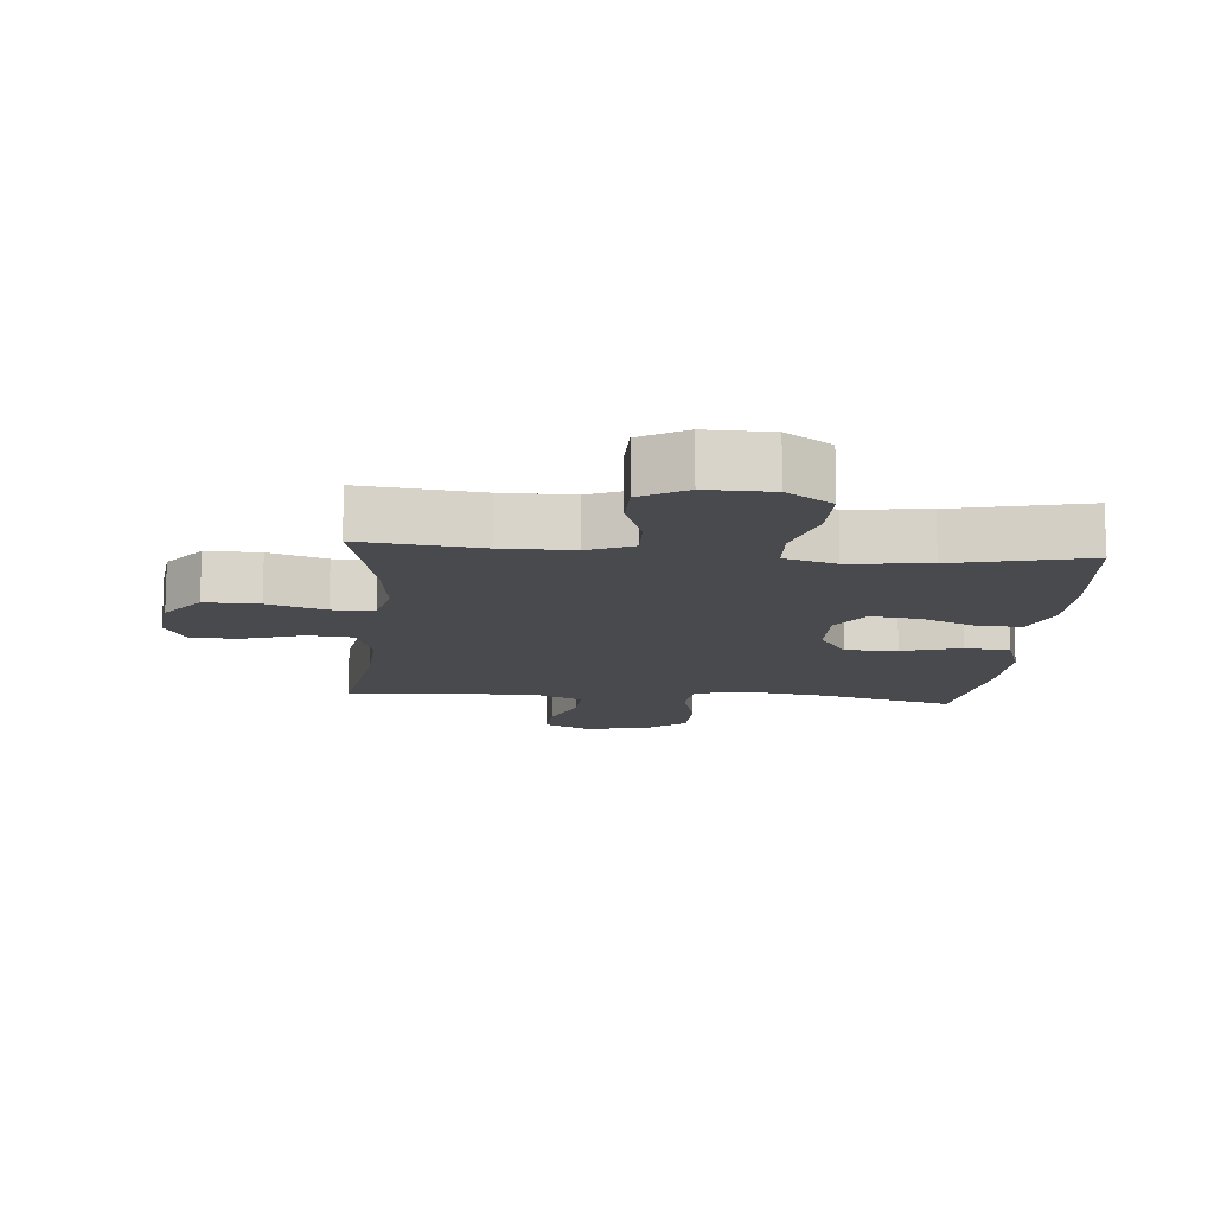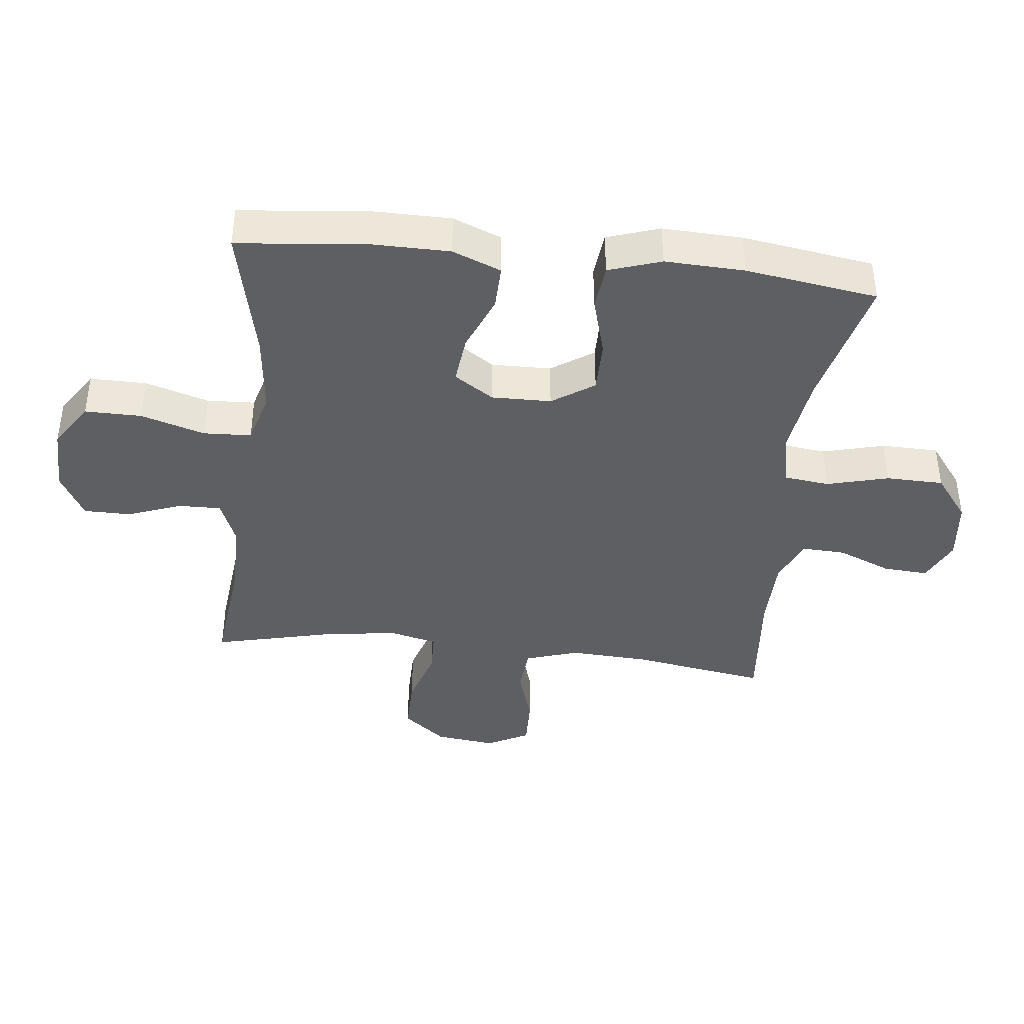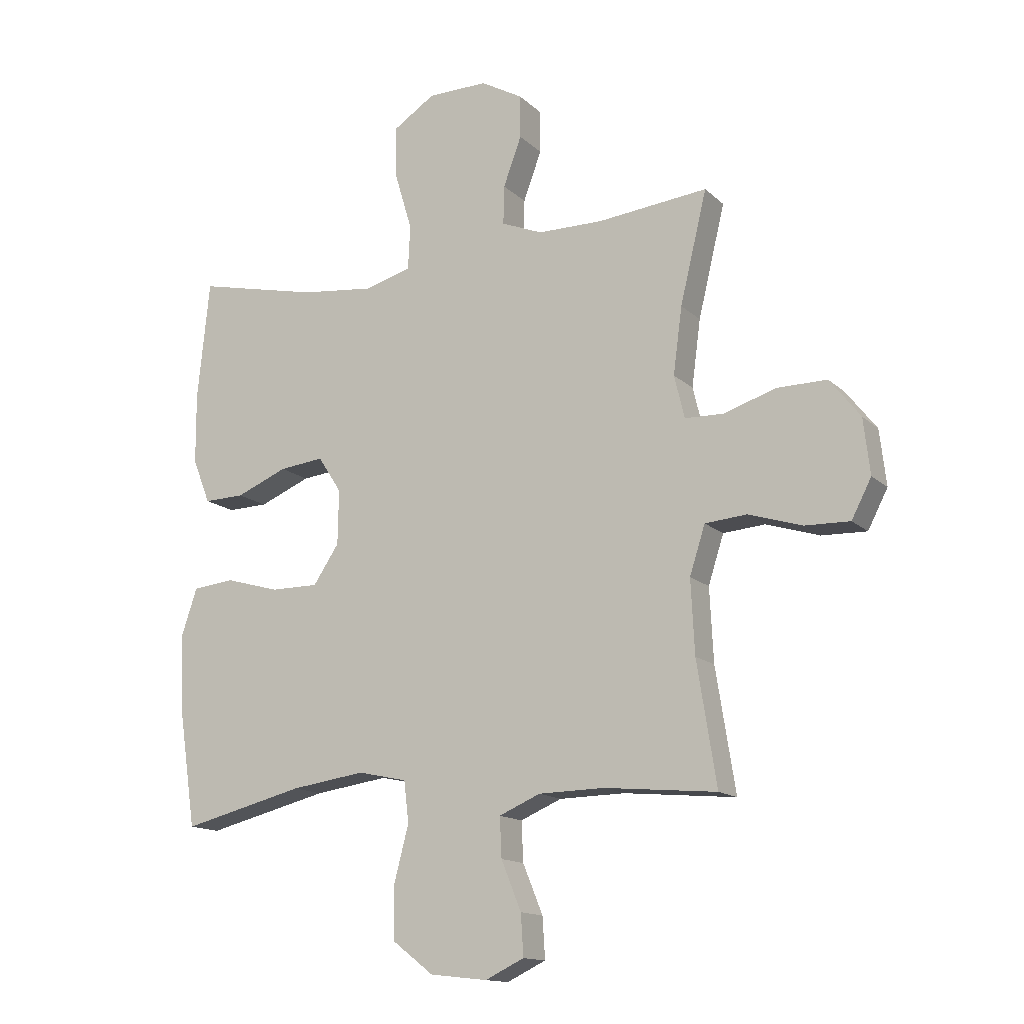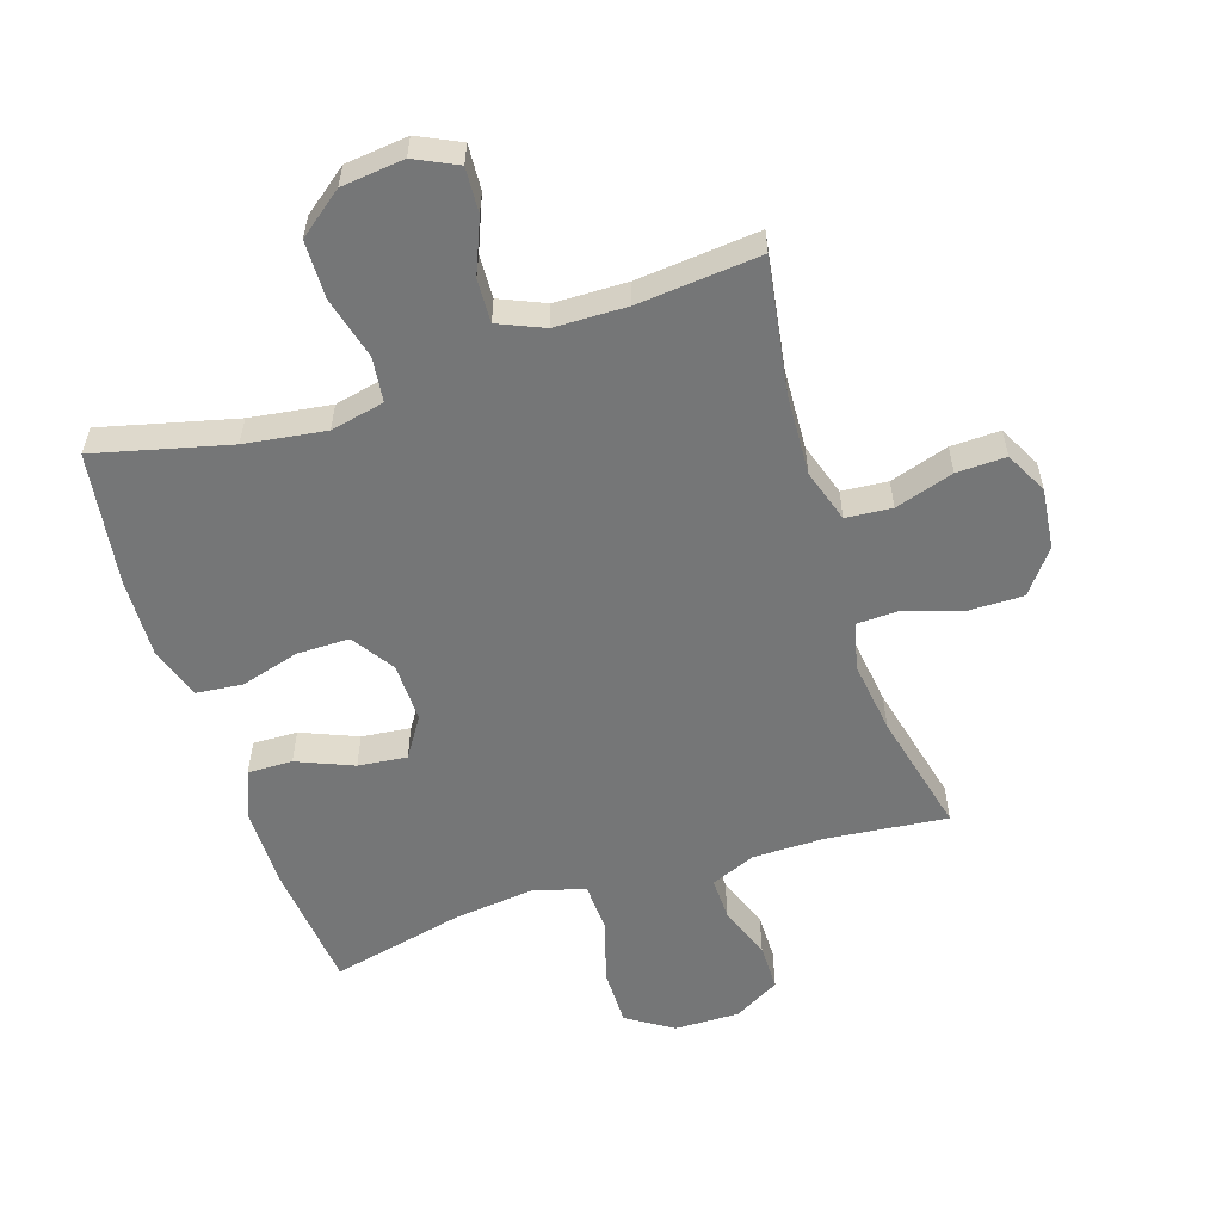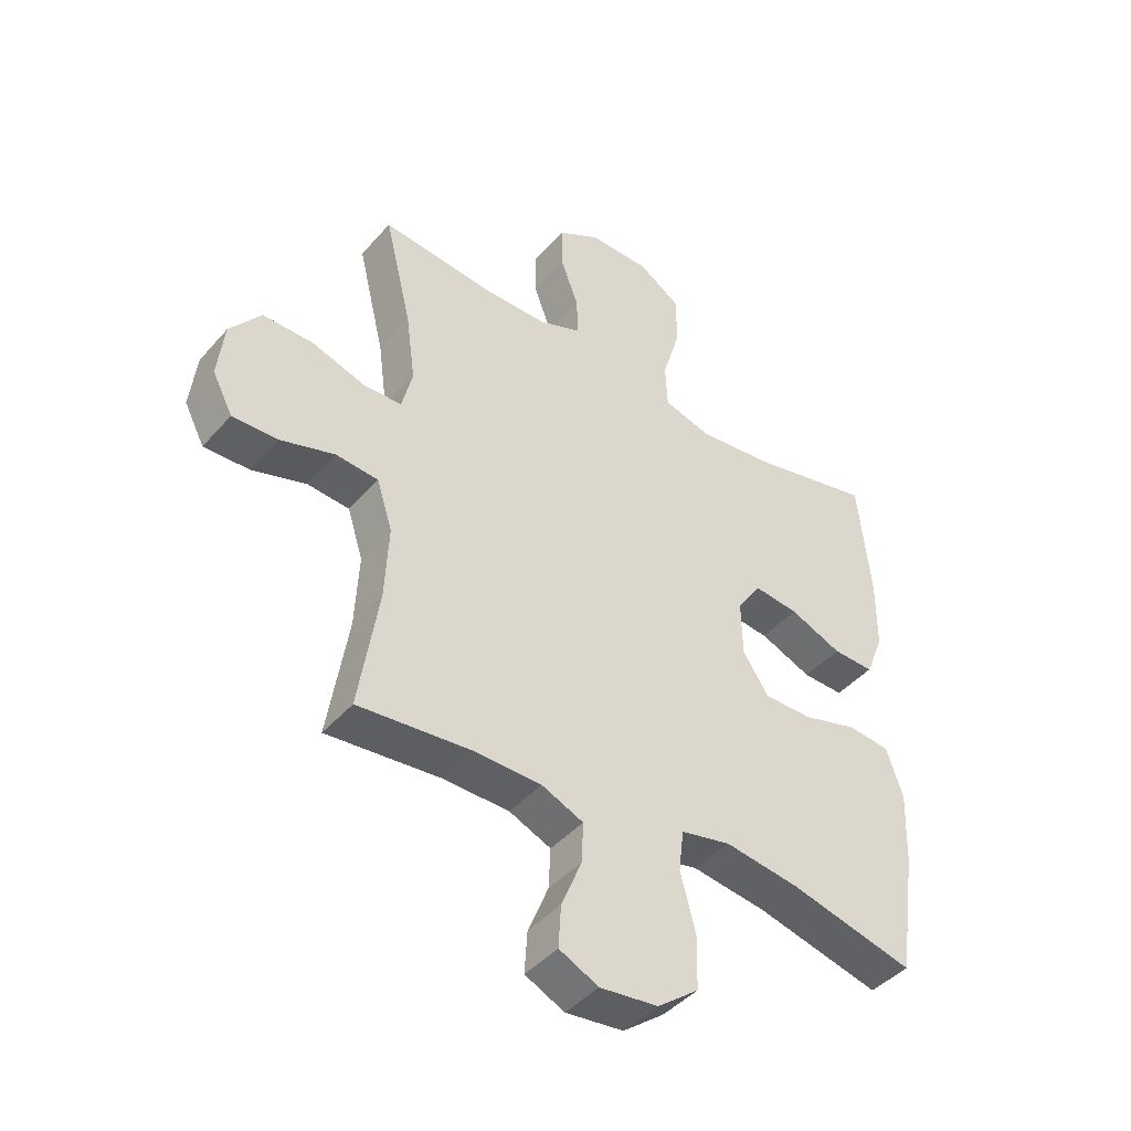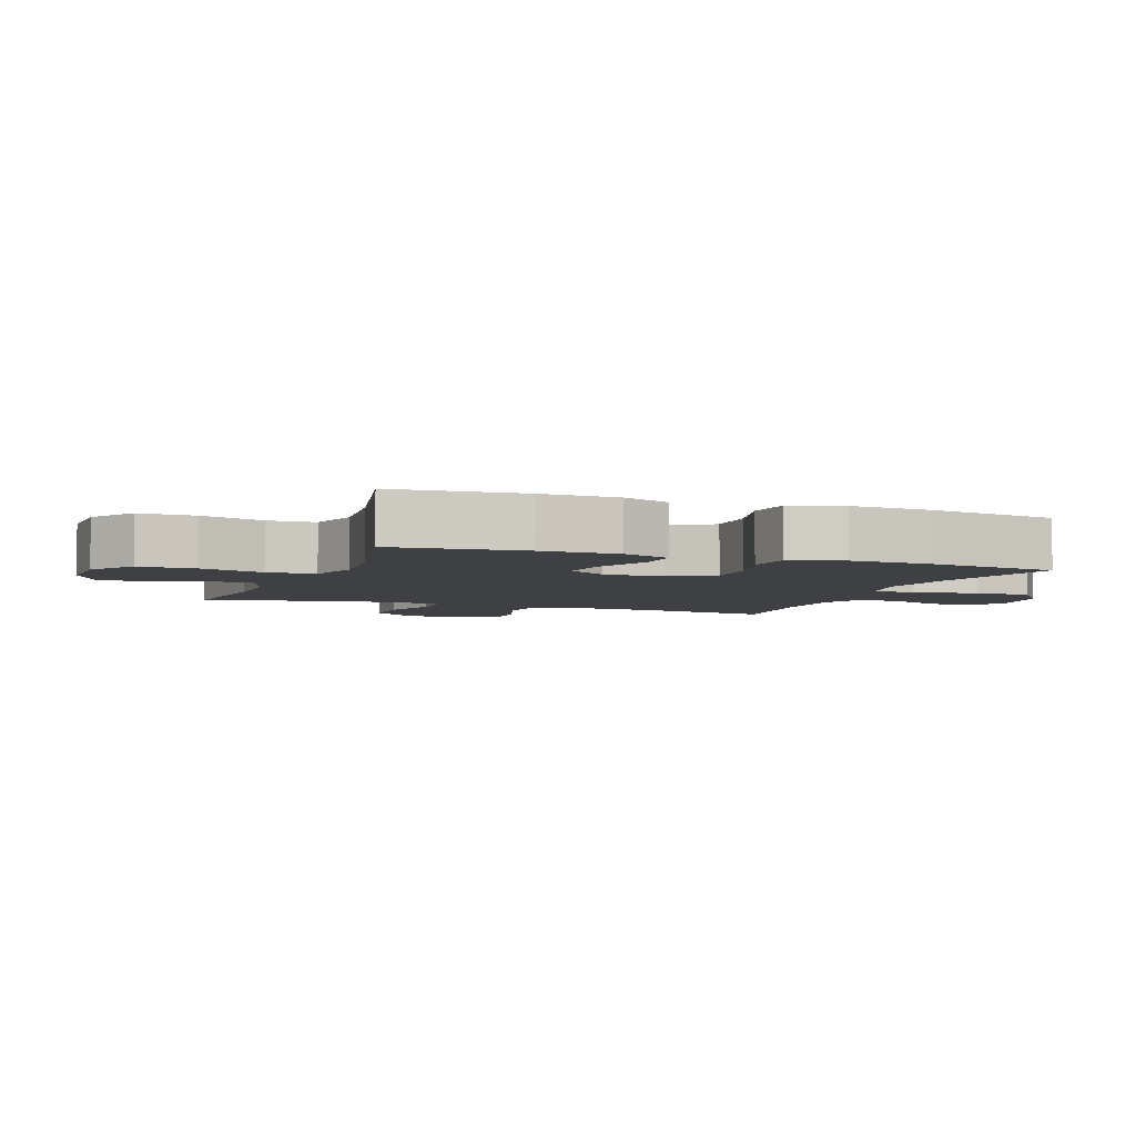
<metadata>
{"format":"obj","ext":"obj","renderer":"f3d","projection":"perspective","resolution":1024,"background":"white","views":[{"elev":-13.2,"azim":-5.0,"up":"+Y"},{"elev":-40.8,"azim":83.6,"up":"+Y"},{"elev":-14.2,"azim":-151.7,"up":"+Z"},{"elev":-56.7,"azim":-162.0,"up":"+Y"},{"elev":-43.4,"azim":-37.6,"up":"+Z"},{"elev":-4.9,"azim":69.2,"up":"+Y"}]}
</metadata>
<code>
o path9774
v 0.5705 0.0375 -0.2907
v 0.5754 0.0375 -0.1621
v 0.5471 0.0375 -0.07685
v 0.4732 0.0375 -0.06913
v 0.3776 0.0375 -0.09631
v 0.2934 0.0375 -0.09652
v 0.248 0.0375 -0.0283
v 0.2464 0.0375 0.06803
v 0.2877 0.0375 0.1317
v 0.3663 0.0375 0.1229
v 0.4567 0.0375 0.0853
v 0.5286 0.0375 0.08347
v 0.5596 0.0375 0.1622
v 0.5604 0.0375 0.2869
v 0.539 0.0375 0.4973
v 0.3233 0.0375 0.4487
v 0.1945 0.0375 0.4343
v 0.1108 0.0375 0.4579
v 0.107 0.0375 0.5353
v 0.1379 0.0375 0.6389
v 0.1385 0.0375 0.7303
v 0.06507 0.0375 0.7783
v -0.04043 0.0375 0.7797
v -0.1146 0.0375 0.7382
v -0.1149 0.0375 0.662
v -0.08293 0.0375 0.5753
v -0.08128 0.0375 0.5068
v -0.1536 0.0375 0.4773
v -0.2686 0.0375 0.4767
v -0.4627 0.0375 0.4973
v -0.4154 0.0375 0.3001
v -0.3997 0.0375 0.1826
v -0.4181 0.0375 0.107
v -0.4854 0.0375 0.1052
v -0.5788 0.0375 0.1351
v -0.6662 0.0375 0.136
v -0.7201 0.0375 0.0674
v -0.7316 0.0375 -0.03077
v -0.6964 0.0375 -0.09852
v -0.6171 0.0375 -0.09636
v -0.5228 0.0375 -0.06685
v -0.4489 0.0375 -0.07306
v -0.4217 0.0375 -0.1584
v -0.4283 0.0375 -0.2882
v -0.4627 0.0375 -0.5046
v -0.2653 0.0375 -0.4862
v -0.1487 0.0375 -0.4885
v -0.07582 0.0375 -0.52
v -0.07904 0.0375 -0.5902
v -0.1144 0.0375 -0.6768
v -0.119 0.0375 -0.7493
v -0.0505 0.0375 -0.7823
v 0.0503 0.0375 -0.771
v 0.122 0.0375 -0.7159
v 0.1238 0.0375 -0.6231
v 0.09767 0.0375 -0.5228
v 0.1063 0.0375 -0.4506
v 0.1928 0.0375 -0.4321
v 0.3229 0.0375 -0.4507
v 0.539 0.0375 -0.5046
v 0.5705 -0.0375 -0.2907
v 0.5754 -0.0375 -0.1621
v 0.5471 -0.0375 -0.07685
v 0.4732 -0.0375 -0.06913
v 0.3776 -0.0375 -0.09631
v 0.2934 -0.0375 -0.09652
v 0.248 -0.0375 -0.0283
v 0.2464 -0.0375 0.06803
v 0.2877 -0.0375 0.1317
v 0.3663 -0.0375 0.1229
v 0.4567 -0.0375 0.0853
v 0.5286 -0.0375 0.08347
v 0.5596 -0.0375 0.1622
v 0.5604 -0.0375 0.2869
v 0.539 -0.0375 0.4973
v 0.3233 -0.0375 0.4487
v 0.1945 -0.0375 0.4343
v 0.1108 -0.0375 0.4579
v 0.107 -0.0375 0.5353
v 0.1379 -0.0375 0.6389
v 0.1385 -0.0375 0.7303
v 0.06507 -0.0375 0.7783
v -0.04043 -0.0375 0.7797
v -0.1146 -0.0375 0.7382
v -0.1149 -0.0375 0.662
v -0.08293 -0.0375 0.5753
v -0.08128 -0.0375 0.5068
v -0.1536 -0.0375 0.4773
v -0.2686 -0.0375 0.4767
v -0.4627 -0.0375 0.4973
v -0.4154 -0.0375 0.3001
v -0.3997 -0.0375 0.1826
v -0.4181 -0.0375 0.107
v -0.4854 -0.0375 0.1052
v -0.5788 -0.0375 0.1351
v -0.6662 -0.0375 0.136
v -0.7201 -0.0375 0.0674
v -0.7316 -0.0375 -0.03077
v -0.6964 -0.0375 -0.09852
v -0.6171 -0.0375 -0.09636
v -0.5228 -0.0375 -0.06685
v -0.4489 -0.0375 -0.07306
v -0.4217 -0.0375 -0.1584
v -0.4283 -0.0375 -0.2882
v -0.4627 -0.0375 -0.5046
v -0.2653 -0.0375 -0.4862
v -0.1487 -0.0375 -0.4885
v -0.07582 -0.0375 -0.52
v -0.07904 -0.0375 -0.5902
v -0.1144 -0.0375 -0.6768
v -0.119 -0.0375 -0.7493
v -0.0505 -0.0375 -0.7823
v 0.0503 -0.0375 -0.771
v 0.122 -0.0375 -0.7159
v 0.1238 -0.0375 -0.6231
v 0.09767 -0.0375 -0.5228
v 0.1063 -0.0375 -0.4506
v 0.1928 -0.0375 -0.4321
v 0.3229 -0.0375 -0.4507
v 0.539 -0.0375 -0.5046
v -0.7201 0.0375 0.0674
v -0.7316 0.0375 -0.03077
v -0.6964 0.0375 -0.09852
v -0.6964 0.0375 -0.09852
v -0.6662 0.0375 0.136
v -0.6171 0.0375 -0.09636
v -0.5788 0.0375 0.1351
v -0.5228 0.0375 -0.06685
v -0.4854 0.0375 0.1052
v -0.4489 0.0375 -0.07306
v -0.4489 0.0375 -0.07306
v -0.4181 0.0375 0.107
v -0.4181 0.0375 0.107
v -0.4217 0.0375 -0.1584
v -0.4283 0.0375 -0.2882
v -0.4627 0.0375 -0.5046
v -0.4627 0.0375 -0.5046
v -0.4627 0.0375 0.4973
v -0.4627 0.0375 0.4973
v -0.4154 0.0375 0.3001
v -0.3997 0.0375 0.1826
v -0.2686 0.0375 0.4767
v -0.2653 0.0375 -0.4862
v -0.1536 0.0375 0.4773
v -0.1487 0.0375 -0.4885
v -0.08128 0.0375 0.5068
v -0.08128 0.0375 0.5068
v -0.07582 0.0375 -0.52
v -0.07582 0.0375 -0.52
v -0.1144 0.0375 -0.6768
v -0.119 0.0375 -0.7493
v -0.119 0.0375 -0.7493
v -0.0505 0.0375 -0.7823
v -0.1146 0.0375 0.7382
v -0.1146 0.0375 0.7382
v -0.1149 0.0375 0.662
v -0.08293 0.0375 0.5753
v -0.04043 0.0375 0.7797
v -0.07904 0.0375 -0.5902
v 0.0503 0.0375 -0.771
v 0.06507 0.0375 0.7783
v 0.122 0.0375 -0.7159
v 0.1385 0.0375 0.7303
v 0.09767 0.0375 -0.5228
v 0.1063 0.0375 -0.4506
v 0.1063 0.0375 -0.4506
v 0.1238 0.0375 -0.6231
v 0.1108 0.0375 0.4579
v 0.1108 0.0375 0.4579
v 0.107 0.0375 0.5353
v 0.1928 0.0375 -0.4321
v 0.1379 0.0375 0.6389
v 0.1945 0.0375 0.4343
v 0.3229 0.0375 -0.4507
v 0.3233 0.0375 0.4487
v 0.248 0.0375 -0.0283
v 0.2464 0.0375 0.06803
v 0.2877 0.0375 0.1317
v 0.2877 0.0375 0.1317
v 0.2934 0.0375 -0.09652
v 0.3663 0.0375 0.1229
v 0.3776 0.0375 -0.09631
v 0.4567 0.0375 0.0853
v 0.4732 0.0375 -0.06913
v 0.539 0.0375 0.4973
v 0.539 0.0375 0.4973
v 0.5286 0.0375 0.08347
v 0.5286 0.0375 0.08347
v 0.5471 0.0375 -0.07685
v 0.5471 0.0375 -0.07685
v 0.539 0.0375 -0.5046
v 0.539 0.0375 -0.5046
v 0.5596 0.0375 0.1622
v 0.5754 0.0375 -0.1621
v 0.5604 0.0375 0.2869
v 0.5705 0.0375 -0.2907
v -0.7201 -0.0375 0.0674
v -0.7316 -0.0375 -0.03077
v -0.6964 -0.0375 -0.09852
v -0.6964 -0.0375 -0.09852
v -0.6662 -0.0375 0.136
v -0.6171 -0.0375 -0.09636
v -0.5788 -0.0375 0.1351
v -0.5228 -0.0375 -0.06685
v -0.4854 -0.0375 0.1052
v -0.4489 -0.0375 -0.07306
v -0.4489 -0.0375 -0.07306
v -0.4181 -0.0375 0.107
v -0.4181 -0.0375 0.107
v -0.4217 -0.0375 -0.1584
v -0.4283 -0.0375 -0.2882
v -0.4627 -0.0375 -0.5046
v -0.4627 -0.0375 -0.5046
v -0.4627 -0.0375 0.4973
v -0.4627 -0.0375 0.4973
v -0.4154 -0.0375 0.3001
v -0.3997 -0.0375 0.1826
v -0.2686 -0.0375 0.4767
v -0.2653 -0.0375 -0.4862
v -0.1536 -0.0375 0.4773
v -0.1487 -0.0375 -0.4885
v -0.08128 -0.0375 0.5068
v -0.08128 -0.0375 0.5068
v -0.07582 -0.0375 -0.52
v -0.07582 -0.0375 -0.52
v -0.1144 -0.0375 -0.6768
v -0.119 -0.0375 -0.7493
v -0.119 -0.0375 -0.7493
v -0.0505 -0.0375 -0.7823
v -0.1146 -0.0375 0.7382
v -0.1146 -0.0375 0.7382
v -0.1149 -0.0375 0.662
v -0.08293 -0.0375 0.5753
v -0.04043 -0.0375 0.7797
v -0.07904 -0.0375 -0.5902
v 0.0503 -0.0375 -0.771
v 0.06507 -0.0375 0.7783
v 0.122 -0.0375 -0.7159
v 0.1385 -0.0375 0.7303
v 0.09767 -0.0375 -0.5228
v 0.1063 -0.0375 -0.4506
v 0.1063 -0.0375 -0.4506
v 0.1238 -0.0375 -0.6231
v 0.1108 -0.0375 0.4579
v 0.1108 -0.0375 0.4579
v 0.107 -0.0375 0.5353
v 0.1928 -0.0375 -0.4321
v 0.1379 -0.0375 0.6389
v 0.1945 -0.0375 0.4343
v 0.3229 -0.0375 -0.4507
v 0.3233 -0.0375 0.4487
v 0.248 -0.0375 -0.0283
v 0.2464 -0.0375 0.06803
v 0.2877 -0.0375 0.1317
v 0.2877 -0.0375 0.1317
v 0.2934 -0.0375 -0.09652
v 0.3663 -0.0375 0.1229
v 0.3776 -0.0375 -0.09631
v 0.4567 -0.0375 0.0853
v 0.4732 -0.0375 -0.06913
v 0.539 -0.0375 0.4973
v 0.539 -0.0375 0.4973
v 0.5286 -0.0375 0.08347
v 0.5286 -0.0375 0.08347
v 0.5471 -0.0375 -0.07685
v 0.5471 -0.0375 -0.07685
v 0.539 -0.0375 -0.5046
v 0.539 -0.0375 -0.5046
v 0.5596 -0.0375 0.1622
v 0.5754 -0.0375 -0.1621
v 0.5604 -0.0375 0.2869
v 0.5705 -0.0375 -0.2907
f 203 197 202
f 211 221 210
f 235 236 243
f 206 205 204
f 251 257 271
f 256 250 258
f 248 233 246
f 222 244 246
f 240 235 243
f 271 257 269
f 257 259 269
f 252 208 210
f 244 254 249
f 227 229 226
f 249 254 251
f 250 256 247
f 253 244 220
f 224 241 221
f 248 237 232
f 270 258 272
f 217 253 220
f 233 248 232
f 202 198 199
f 244 253 254
f 269 259 263
f 226 236 235
f 229 236 226
f 252 253 208
f 208 253 217
f 272 258 250
f 197 203 201
f 241 256 252
f 206 208 205
f 202 197 198
f 237 248 239
f 204 203 202
f 241 224 240
f 235 240 224
f 222 246 233
f 272 250 267
f 258 270 260
f 232 237 234
f 220 244 222
f 203 204 205
f 210 208 206
f 221 252 210
f 247 256 241
f 238 243 236
f 217 220 216
f 232 234 230
f 260 270 265
f 216 218 214
f 254 257 251
f 251 271 261
f 219 221 211
f 220 218 216
f 219 211 212
f 221 241 252
f 37 38 98 97
f 38 124 200 98
f 36 37 97 96
f 39 40 100 99
f 35 36 96 95
f 40 41 101 100
f 34 35 95 94
f 41 131 207 101
f 133 34 94 209
f 42 43 103 102
f 44 137 213 104
f 139 31 91 215
f 43 44 104 103
f 32 33 93 92
f 31 32 92 91
f 29 30 90 89
f 45 46 106 105
f 28 29 89 88
f 46 47 107 106
f 147 28 88 223
f 47 149 225 107
f 50 152 228 110
f 51 52 112 111
f 155 25 85 231
f 25 26 86 85
f 23 24 84 83
f 49 50 110 109
f 26 27 87 86
f 48 49 109 108
f 52 53 113 112
f 22 23 83 82
f 53 54 114 113
f 21 22 82 81
f 56 166 242 116
f 55 56 116 115
f 54 55 115 114
f 169 19 79 245
f 57 58 118 117
f 20 21 81 80
f 19 20 80 79
f 17 18 78 77
f 58 59 119 118
f 16 17 77 76
f 7 8 68 67
f 8 179 255 68
f 6 7 67 66
f 9 10 70 69
f 5 6 66 65
f 10 11 71 70
f 4 5 65 64
f 186 16 76 262
f 11 188 264 71
f 190 4 64 266
f 59 192 268 119
f 12 13 73 72
f 2 3 63 62
f 14 15 75 74
f 13 14 74 73
f 1 2 62 61
f 60 1 61 120
f 127 126 121
f 135 134 145
f 159 167 160
f 130 128 129
f 175 195 181
f 180 182 174
f 172 170 157
f 146 170 168
f 164 167 159
f 195 193 181
f 181 193 183
f 176 134 132
f 168 173 178
f 151 150 153
f 173 175 178
f 174 171 180
f 177 144 168
f 148 145 165
f 172 156 161
f 194 196 182
f 141 144 177
f 157 156 172
f 126 123 122
f 168 178 177
f 193 187 183
f 150 159 160
f 153 150 160
f 176 132 177
f 132 141 177
f 196 174 182
f 121 125 127
f 165 176 180
f 130 129 132
f 126 122 121
f 161 163 172
f 128 126 127
f 165 164 148
f 159 148 164
f 146 157 170
f 196 191 174
f 182 184 194
f 156 158 161
f 144 146 168
f 127 129 128
f 134 130 132
f 145 134 176
f 171 165 180
f 162 160 167
f 141 140 144
f 156 154 158
f 184 189 194
f 140 138 142
f 178 175 181
f 175 185 195
f 143 135 145
f 144 140 142
f 143 136 135
f 145 176 165

</code>
